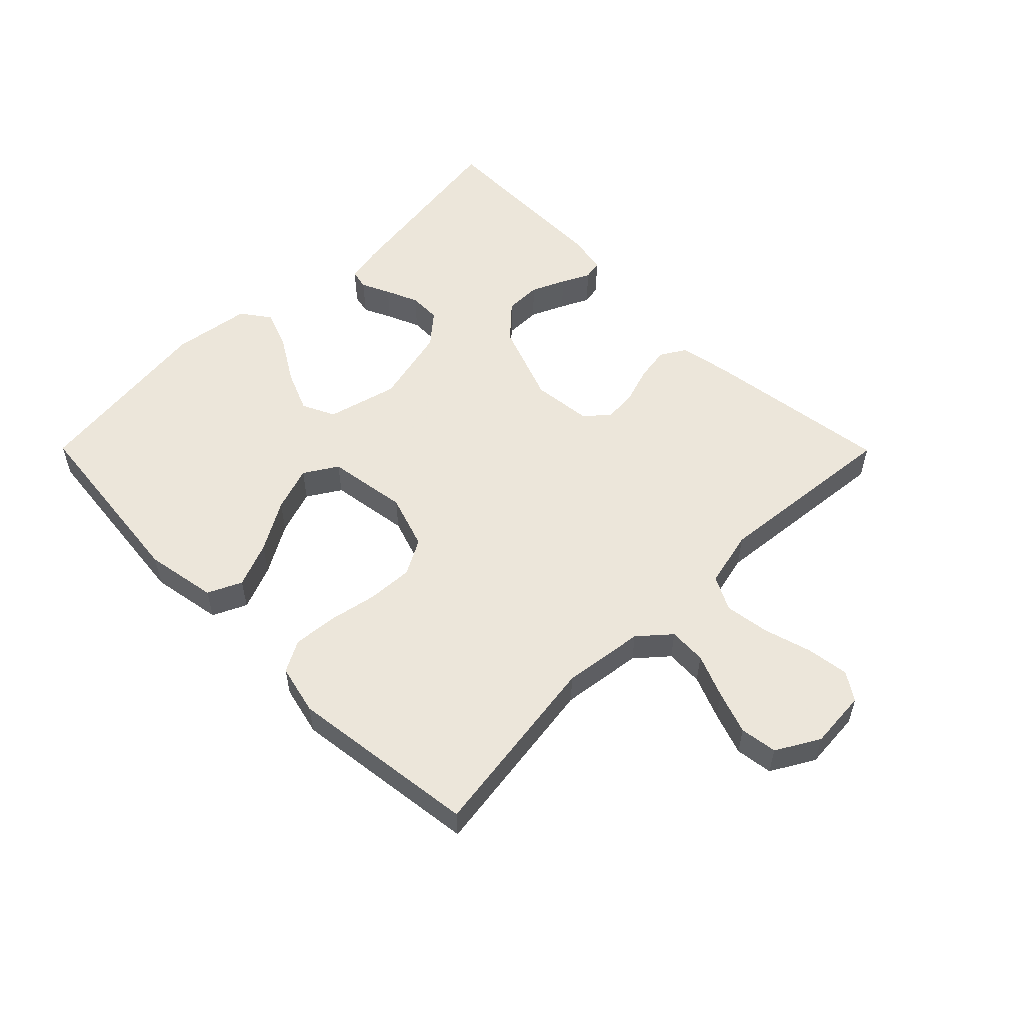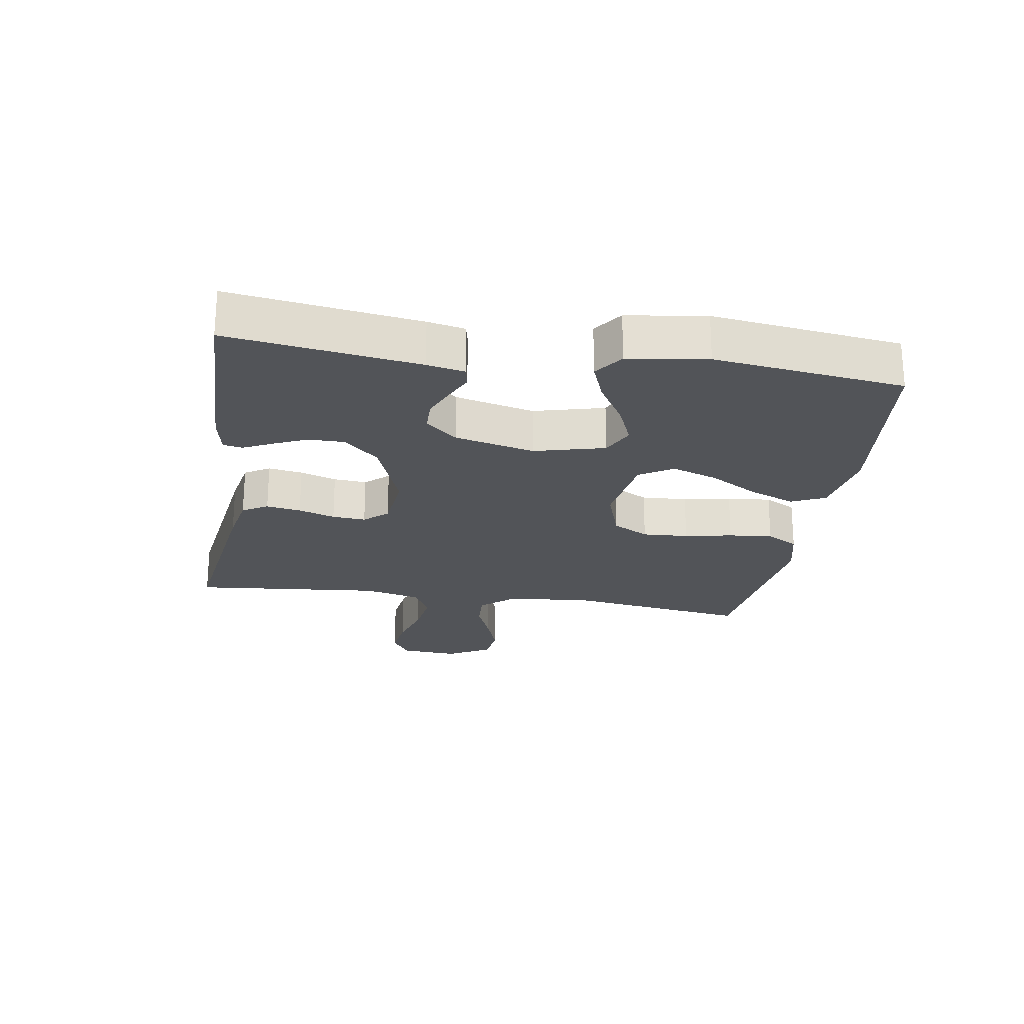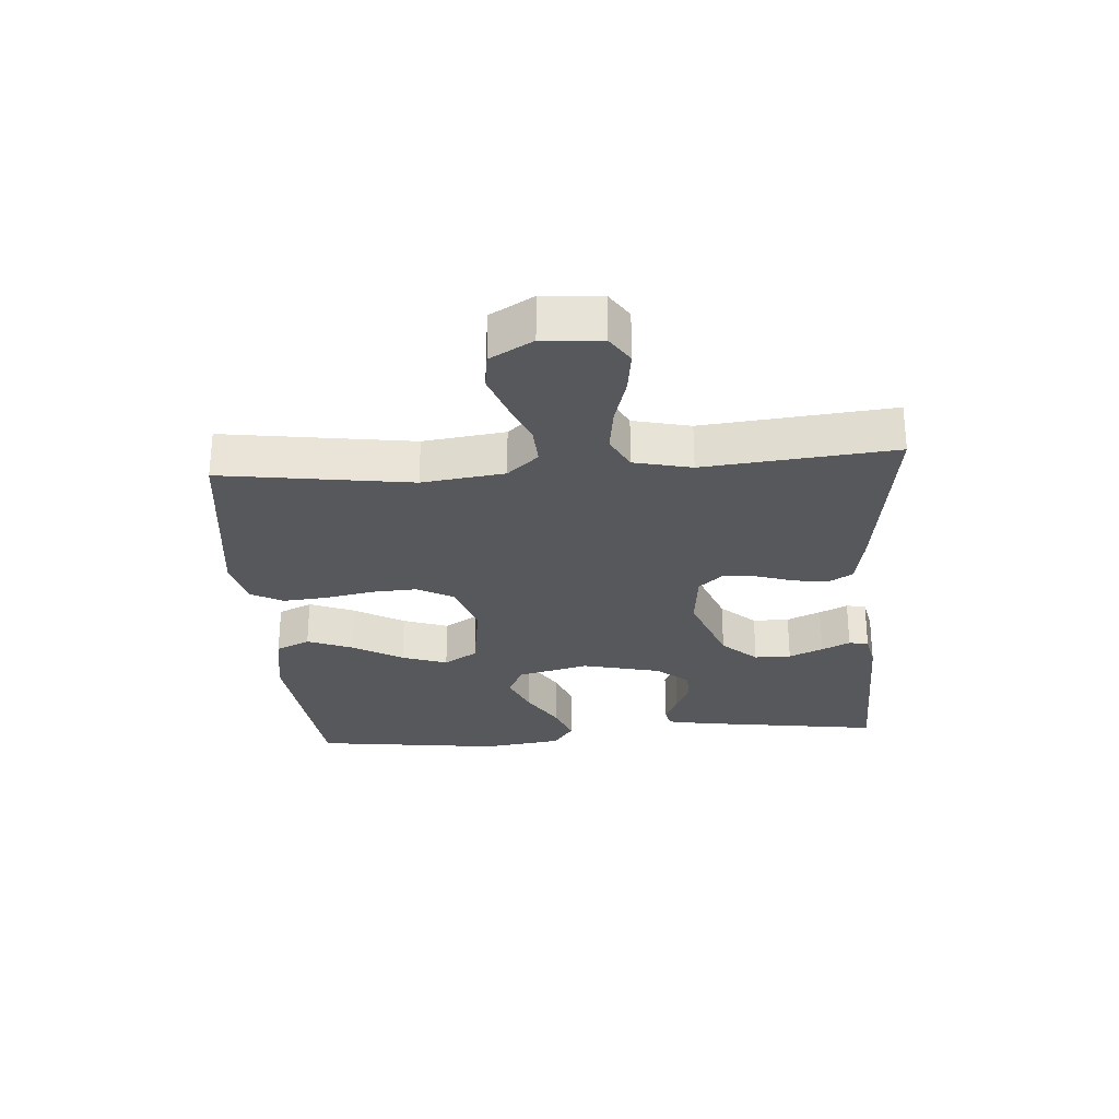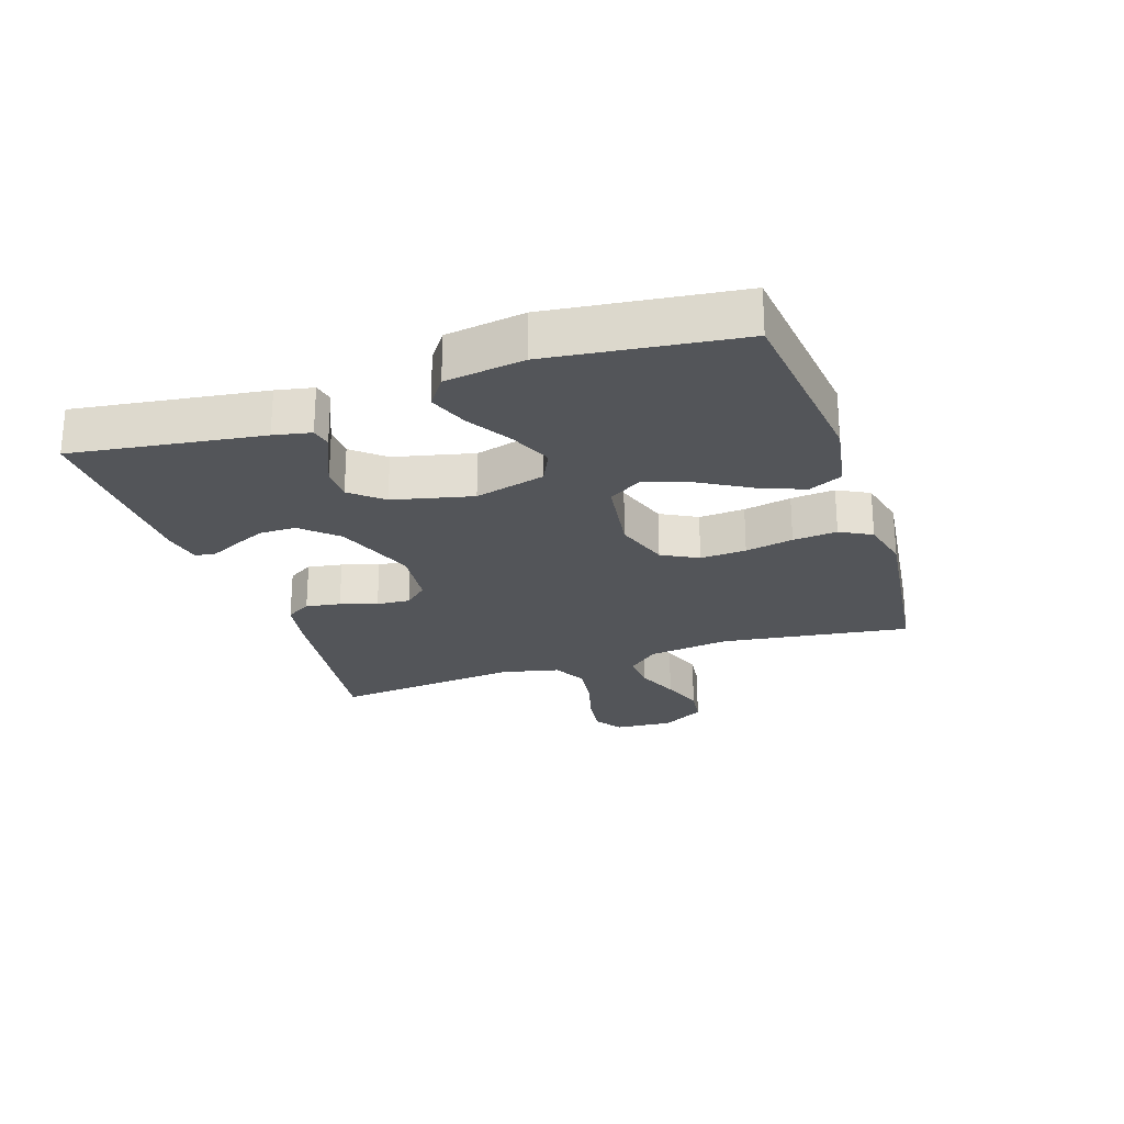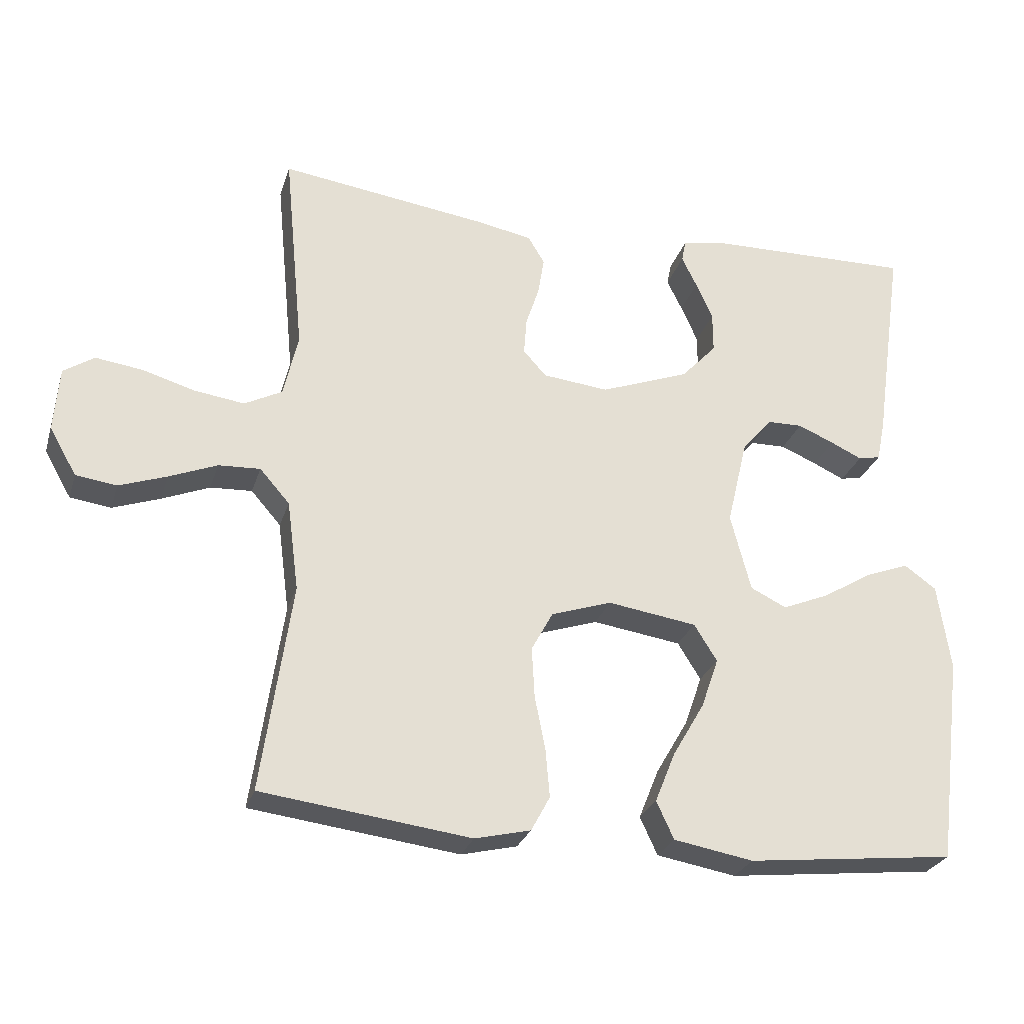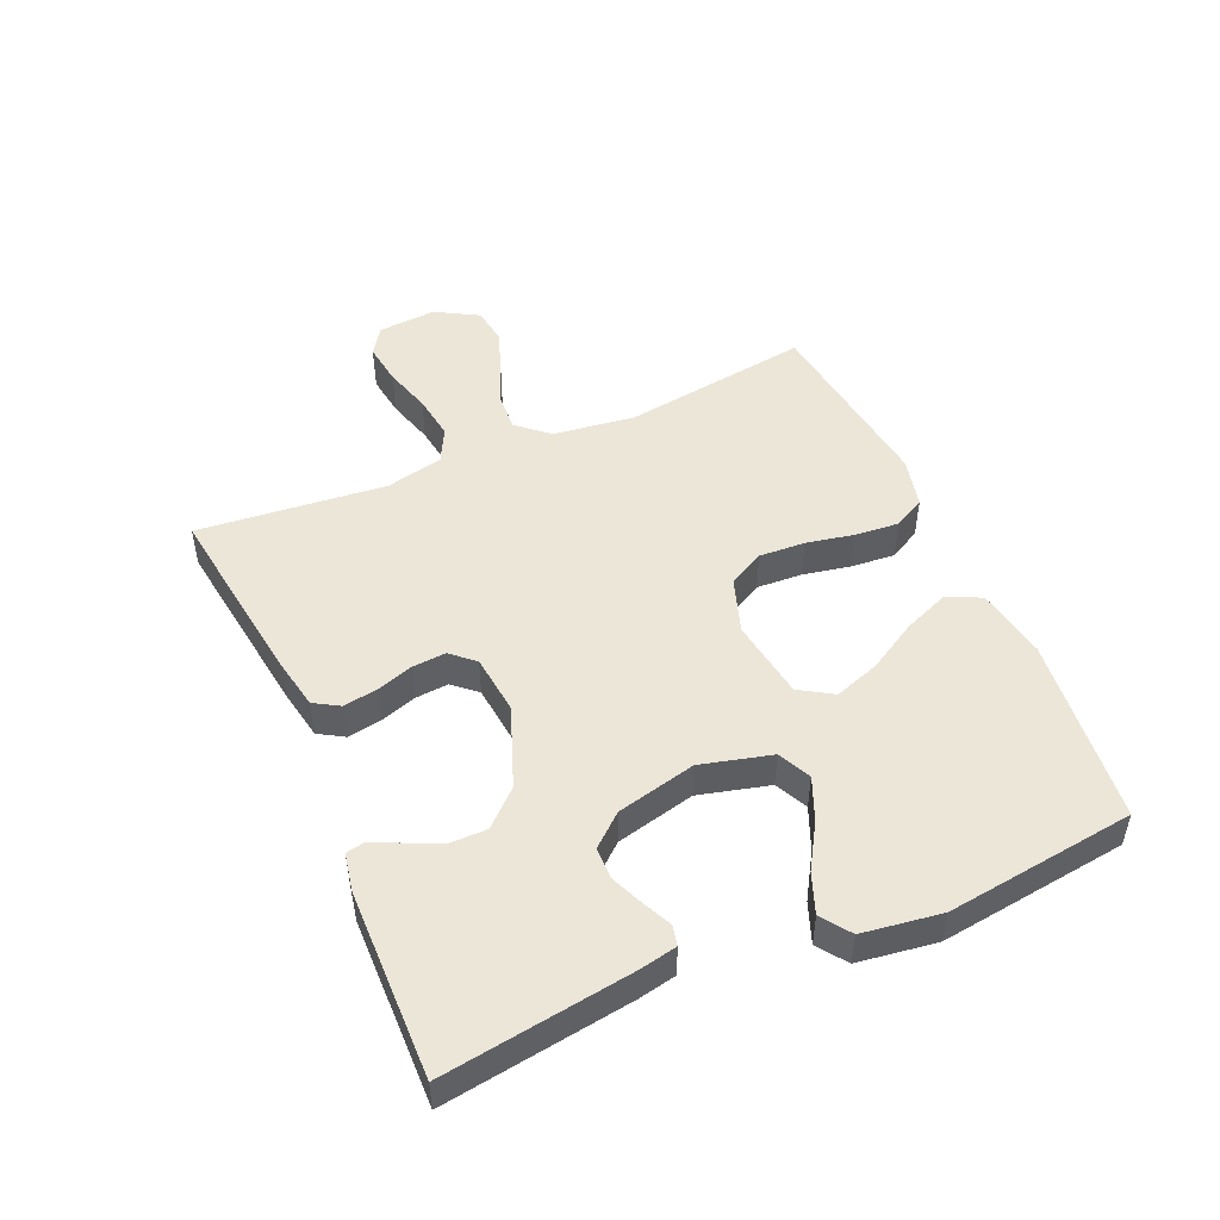
<metadata>
{"format":"obj","ext":"obj","renderer":"f3d","projection":"perspective","resolution":1024,"background":"white","views":[{"elev":54.6,"azim":-134.8,"up":"+Y"},{"elev":-23.0,"azim":81.0,"up":"+Y"},{"elev":-27.8,"azim":-85.8,"up":"+Y"},{"elev":-24.5,"azim":108.6,"up":"+Y"},{"elev":-27.1,"azim":-15.9,"up":"+Z"},{"elev":49.1,"azim":66.4,"up":"+Y"}]}
</metadata>
<code>
v 0.5 0.07 -0.5
v 0.2 0.07 -0.533
v 0.086 0.07 -0.513
v 0.061 0.07 -0.459
v 0.09 0.07 -0.387
v 0.136 0.07 -0.308
v 0.161 0.07 -0.236
v 0.128 0.07 -0.183
v 0 0.07 -0.164
v -0.087 0.07 -0.193
v -0.118 0.07 -0.25
v -0.114 0.07 -0.323
v -0.099 0.07 -0.399
v -0.093 0.07 -0.469
v -0.12 0.07 -0.519
v -0.2 0.07 -0.538
v -0.5 0.07 -0.5
v -0.457 0.07 -0.2
v -0.474 0.07 -0.07
v -0.517 0.07 -0.021
v -0.577 0.07 -0.024
v -0.646 0.07 -0.052
v -0.714 0.07 -0.076
v -0.773 0.07 -0.068
v -0.812 0.07 0
v -0.805 0.07 0.093
v -0.761 0.07 0.122
v -0.694 0.07 0.113
v -0.618 0.07 0.091
v -0.546 0.07 0.081
v -0.492 0.07 0.109
v -0.471 0.07 0.2
v -0.5 0.07 0.5
v -0.2 0.07 0.459
v -0.12 0.07 0.444
v -0.096 0.07 0.404
v -0.105 0.07 0.349
v -0.124 0.07 0.291
v -0.128 0.07 0.238
v -0.095 0.07 0.201
v 0 0.07 0.191
v 0.128 0.07 0.239
v 0.179 0.07 0.294
v 0.179 0.07 0.352
v 0.155 0.07 0.406
v 0.133 0.07 0.451
v 0.139 0.07 0.482
v 0.2 0.07 0.494
v 0.5 0.07 0.5
v 0.457 0.07 0.2
v 0.445 0.07 0.141
v 0.413 0.07 0.134
v 0.368 0.07 0.155
v 0.316 0.07 0.177
v 0.265 0.07 0.176
v 0.222 0.07 0.126
v 0.192 0.07 0
v 0.221 0.07 -0.112
v 0.273 0.07 -0.137
v 0.34 0.07 -0.109
v 0.411 0.07 -0.066
v 0.474 0.07 -0.042
v 0.52 0.07 -0.075
v 0.538 0.07 -0.2
v 0.5 0 -0.5
v 0.2 0 -0.533
v 0.086 0 -0.513
v 0.061 0 -0.459
v 0.09 0 -0.387
v 0.136 0 -0.308
v 0.161 0 -0.236
v 0.128 0 -0.183
v 0 0 -0.164
v -0.087 0 -0.193
v -0.118 0 -0.25
v -0.114 0 -0.323
v -0.099 0 -0.399
v -0.093 0 -0.469
v -0.12 0 -0.519
v -0.2 0 -0.538
v -0.5 0 -0.5
v -0.457 0 -0.2
v -0.474 0 -0.07
v -0.517 0 -0.021
v -0.577 0 -0.024
v -0.646 0 -0.052
v -0.714 0 -0.076
v -0.773 0 -0.068
v -0.812 0 0
v -0.805 0 0.093
v -0.761 0 0.122
v -0.694 0 0.113
v -0.618 0 0.091
v -0.546 0 0.081
v -0.492 0 0.109
v -0.471 0 0.2
v -0.5 0 0.5
v -0.2 0 0.459
v -0.12 0 0.444
v -0.096 0 0.404
v -0.105 0 0.349
v -0.124 0 0.291
v -0.128 0 0.238
v -0.095 0 0.201
v 0 0 0.191
v 0.128 0 0.239
v 0.179 0 0.294
v 0.179 0 0.352
v 0.155 0 0.406
v 0.133 0 0.451
v 0.139 0 0.482
v 0.2 0 0.494
v 0.5 0 0.5
v 0.457 0 0.2
v 0.445 0 0.141
v 0.413 0 0.134
v 0.368 0 0.155
v 0.316 0 0.177
v 0.265 0 0.176
v 0.222 0 0.126
v 0.192 0 0
v 0.221 0 -0.112
v 0.273 0 -0.137
v 0.34 0 -0.109
v 0.411 0 -0.066
v 0.474 0 -0.042
v 0.52 0 -0.075
v 0.538 0 -0.2
f 4 5 6
f 3 4 6
f 2 3 6
f 1 2 6
f 64 1 6
f 63 64 6
f 62 63 6
f 61 62 6
f 60 61 6
f 59 60 6 7
f 58 59 7 8
f 57 58 8 9
f 56 57 9 10
f 55 56 10
f 51 52 53
f 50 51 53
f 49 50 53
f 48 49 53
f 47 48 53
f 46 47 53
f 45 46 53
f 44 45 53 54
f 43 44 54 55
f 36 37 38
f 35 36 38
f 34 35 38
f 33 34 38
f 32 33 38
f 31 32 38 39
f 30 31 39 40
f 27 28 29
f 26 27 29
f 25 26 29
f 24 25 29
f 23 24 29
f 22 23 29
f 21 22 29
f 20 21 29 30
f 30 40 41
f 20 30 41
f 19 20 41
f 16 17 18
f 15 16 18
f 14 15 18
f 13 14 18
f 12 13 18
f 11 12 18 19
f 42 43 55 10
f 19 41 42
f 11 19 42
f 10 11 42
f 70 69 68
f 70 68 67
f 70 67 66
f 70 66 65
f 70 65 128
f 70 128 127
f 70 127 126
f 70 126 125
f 70 125 124
f 71 70 124 123
f 72 71 123 122
f 73 72 122 121
f 74 73 121 120
f 74 120 119
f 117 116 115
f 117 115 114
f 117 114 113
f 117 113 112
f 117 112 111
f 117 111 110
f 117 110 109
f 118 117 109 108
f 119 118 108 107
f 102 101 100
f 102 100 99
f 102 99 98
f 102 98 97
f 102 97 96
f 103 102 96 95
f 104 103 95 94
f 93 92 91
f 93 91 90
f 93 90 89
f 93 89 88
f 93 88 87
f 93 87 86
f 93 86 85
f 94 93 85 84
f 105 104 94
f 105 94 84
f 105 84 83
f 82 81 80
f 82 80 79
f 82 79 78
f 82 78 77
f 82 77 76
f 83 82 76 75
f 74 119 107 106
f 106 105 83
f 106 83 75
f 106 75 74
f 1 65 66 2
f 2 66 67 3
f 3 67 68 4
f 4 68 69 5
f 5 69 70 6
f 6 70 71 7
f 7 71 72 8
f 8 72 73 9
f 9 73 74 10
f 10 74 75 11
f 11 75 76 12
f 12 76 77 13
f 13 77 78 14
f 14 78 79 15
f 15 79 80 16
f 16 80 81 17
f 17 81 82 18
f 18 82 83 19
f 19 83 84 20
f 20 84 85 21
f 21 85 86 22
f 22 86 87 23
f 23 87 88 24
f 24 88 89 25
f 25 89 90 26
f 26 90 91 27
f 27 91 92 28
f 28 92 93 29
f 29 93 94 30
f 30 94 95 31
f 31 95 96 32
f 32 96 97 33
f 33 97 98 34
f 34 98 99 35
f 35 99 100 36
f 36 100 101 37
f 37 101 102 38
f 38 102 103 39
f 39 103 104 40
f 40 104 105 41
f 41 105 106 42
f 42 106 107 43
f 43 107 108 44
f 44 108 109 45
f 45 109 110 46
f 46 110 111 47
f 47 111 112 48
f 48 112 113 49
f 49 113 114 50
f 50 114 115 51
f 51 115 116 52
f 52 116 117 53
f 53 117 118 54
f 54 118 119 55
f 55 119 120 56
f 56 120 121 57
f 57 121 122 58
f 58 122 123 59
f 59 123 124 60
f 60 124 125 61
f 61 125 126 62
f 62 126 127 63
f 63 127 128 64
f 64 128 65 1

</code>
